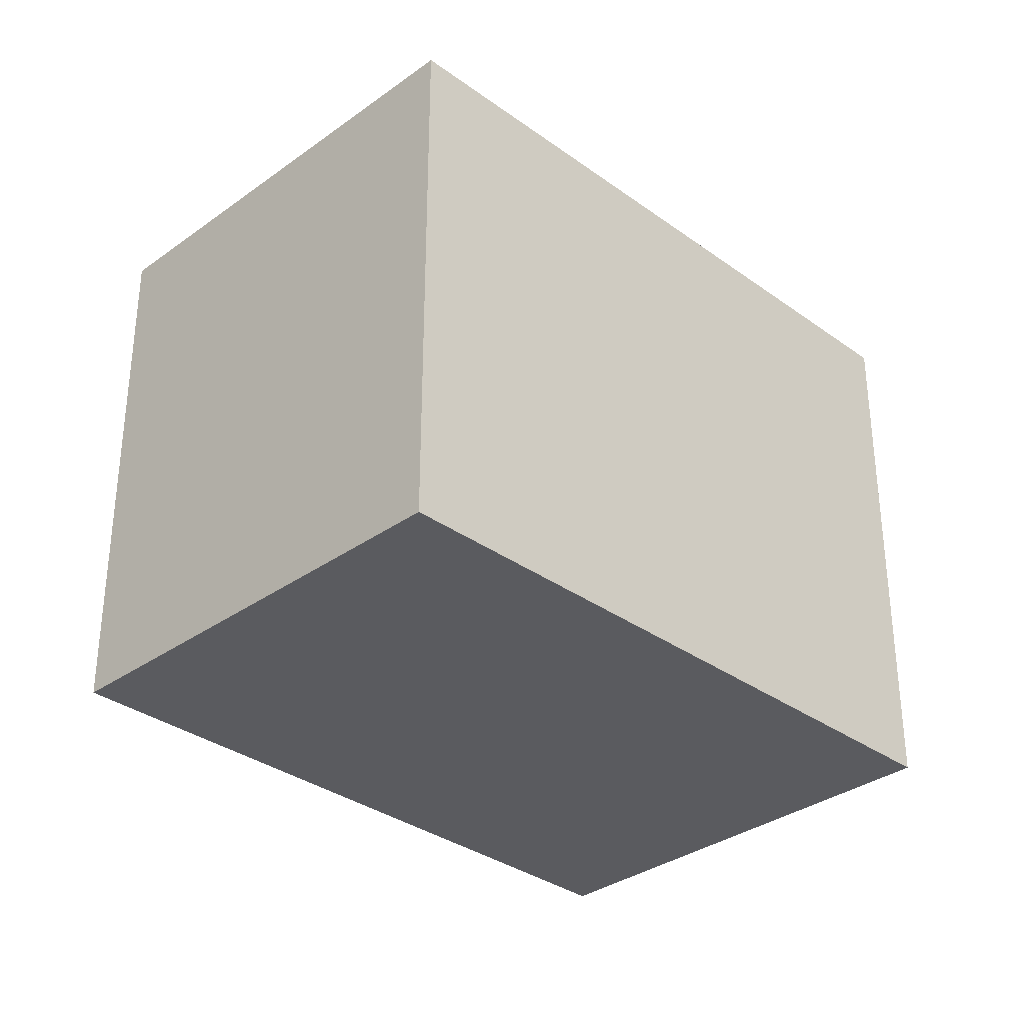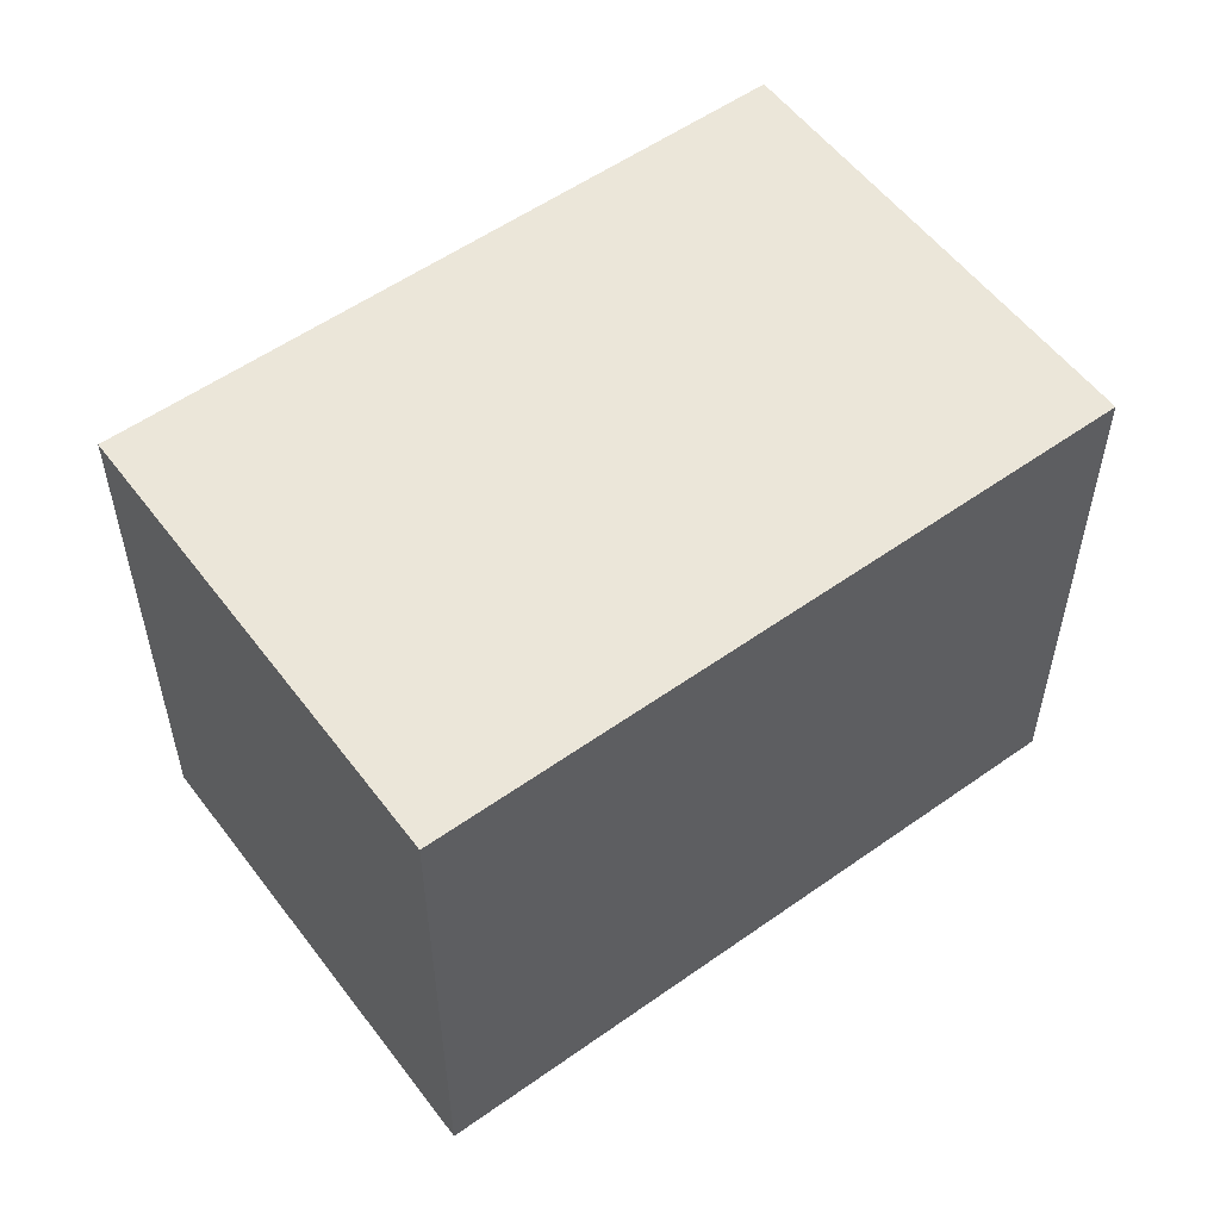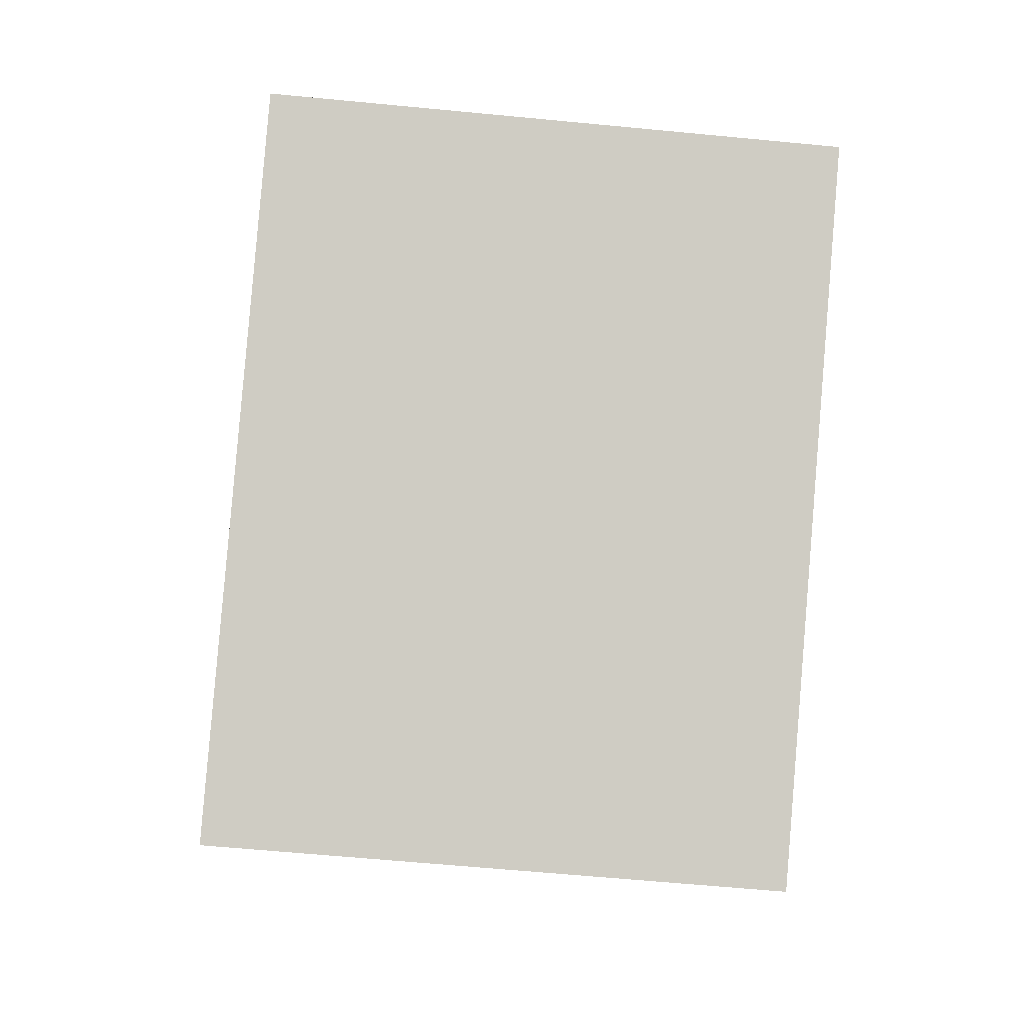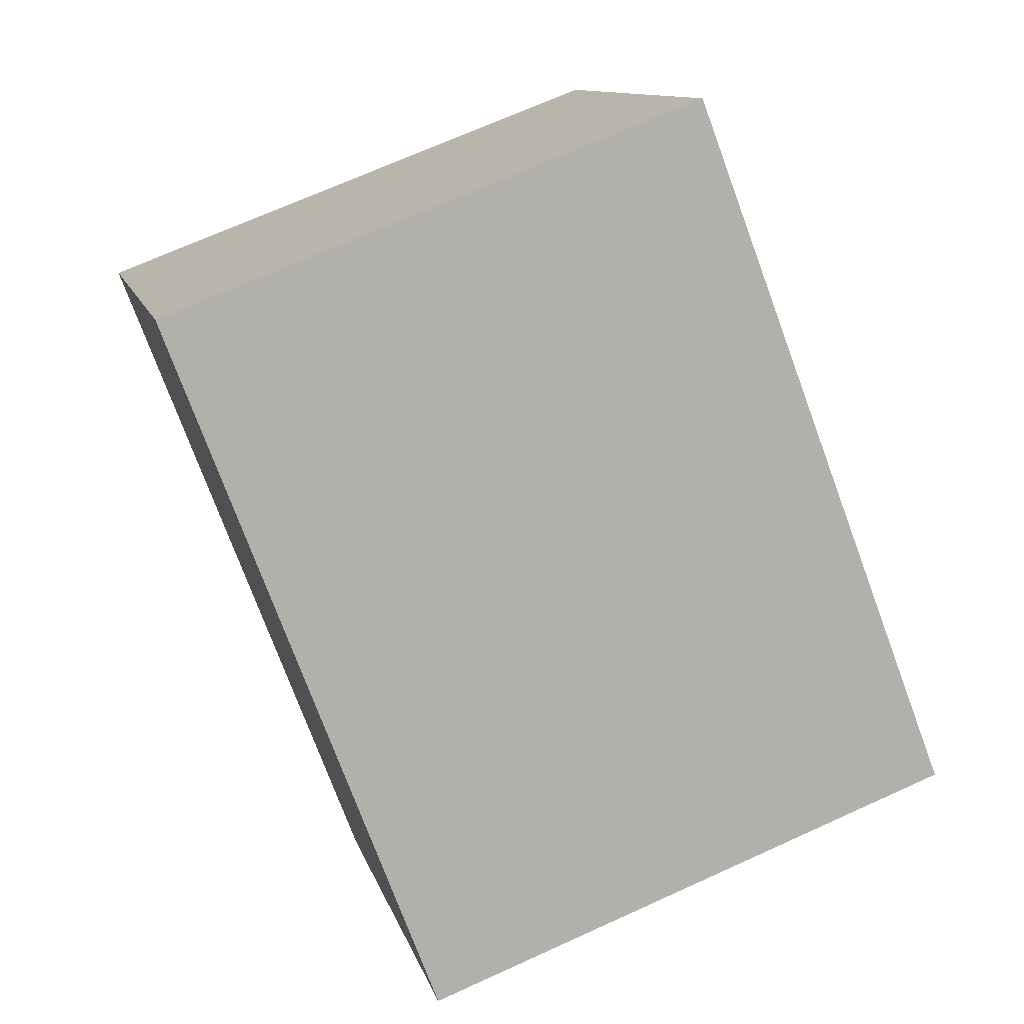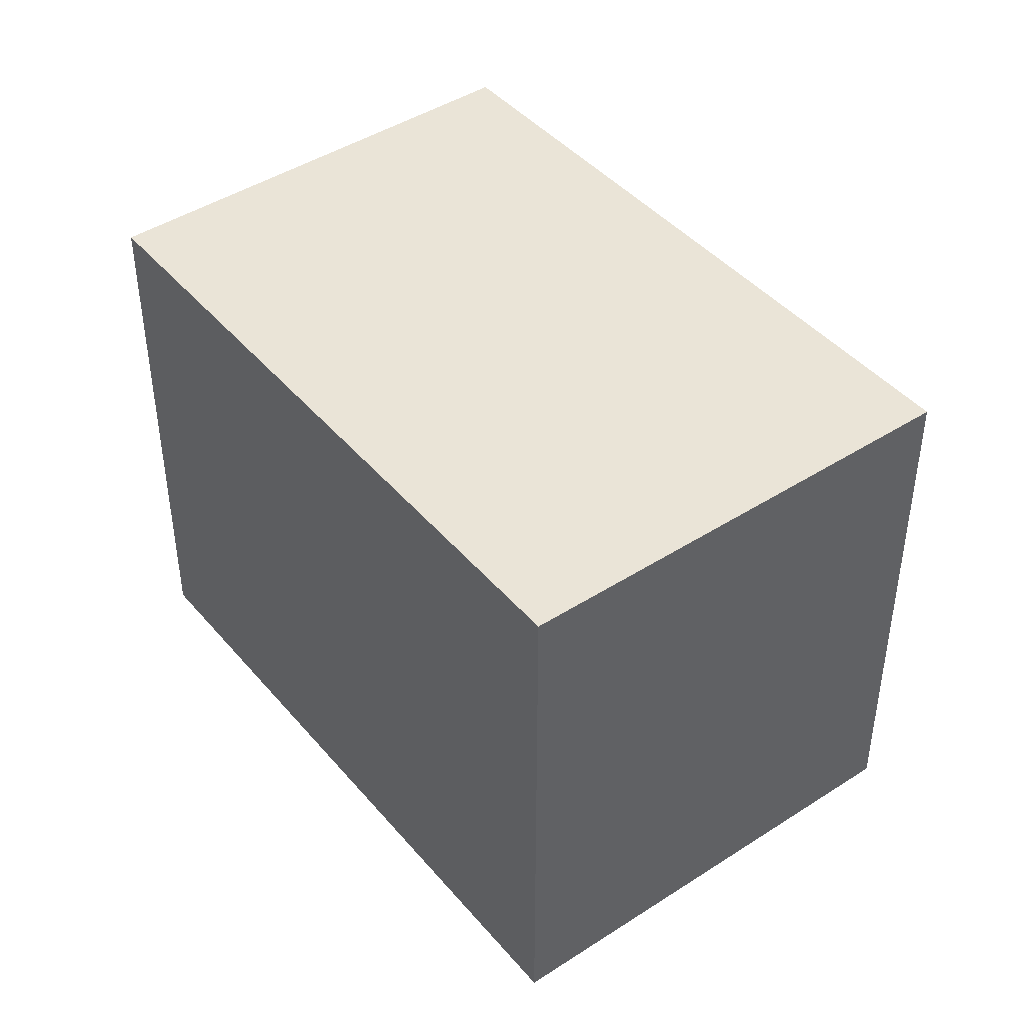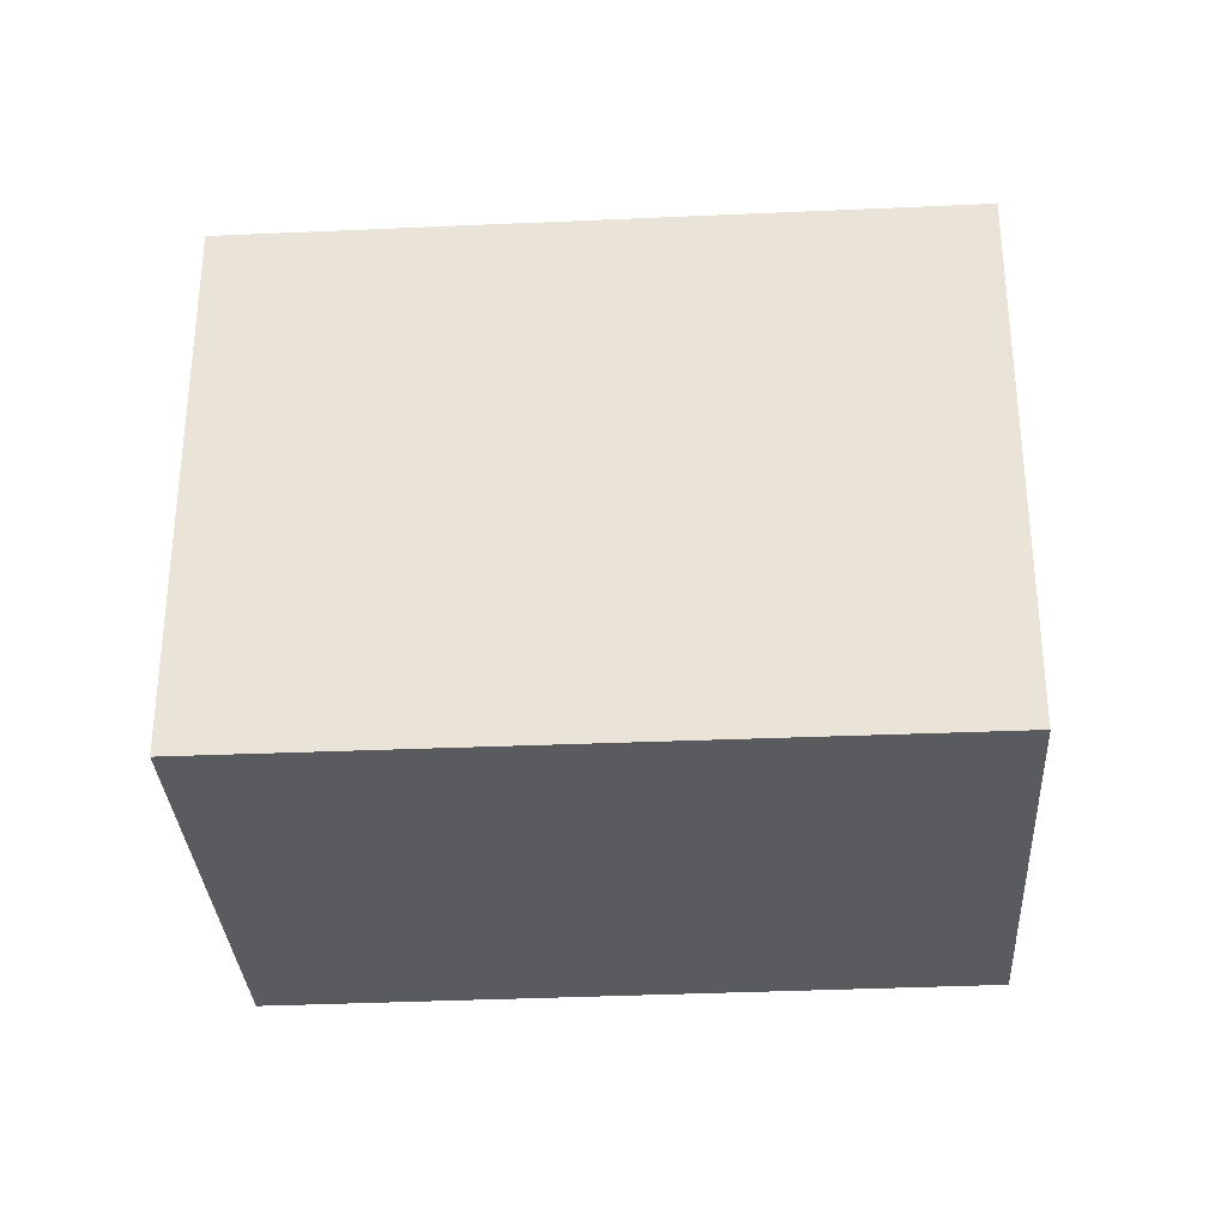
<metadata>
{"format":"obj","ext":"obj","renderer":"f3d","projection":"perspective","resolution":1024,"background":"white","views":[{"elev":-33.1,"azim":-11.7,"up":"+Z"},{"elev":55.8,"azim":176.7,"up":"+Z"},{"elev":-61.9,"azim":84.4,"up":"+Y"},{"elev":70.1,"azim":-114.4,"up":"+Y"},{"elev":43.9,"azim":85.9,"up":"+Z"},{"elev":-32.6,"azim":-143.1,"up":"+Z"}]}
</metadata>
<code>
v -830.1 -1885 2.293
v -832.6 -1886 2.297
v -833.7 -1885 2.284
v -831.2 -1883 2.279
v -832.6 -1886 2.297
v -830.1 -1885 2.293
v -830.1 -1885 0
v -832.6 -1886 0
v -833.7 -1885 2.284
v -832.6 -1886 2.297
v -832.6 -1886 0
v -833.7 -1885 0
v -831.2 -1883 2.279
v -833.7 -1885 2.284
v -833.7 -1885 0
v -831.2 -1883 0
v -830.1 -1885 2.293
v -831.2 -1883 2.279
v -831.2 -1883 0
v -830.1 -1885 0
v -830.1 -1885 0
v -832.6 -1886 0
v -833.7 -1885 0
v -831.2 -1883 0
f 2 3 4 1
f 6 7 8 5
f 10 11 12 9
f 14 15 16 13
f 18 19 20 17
f 22 23 24 21

</code>
